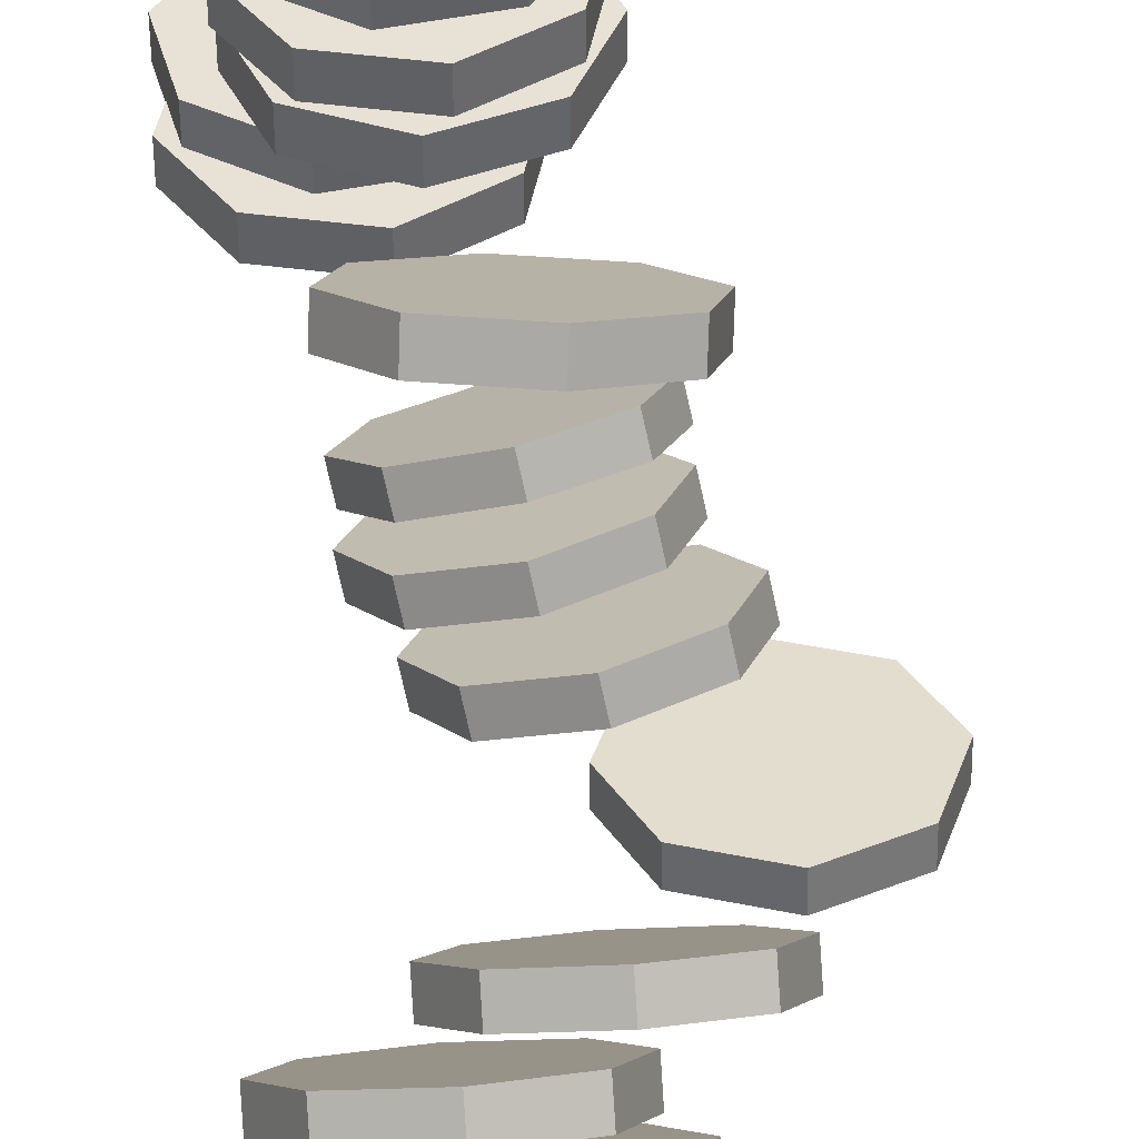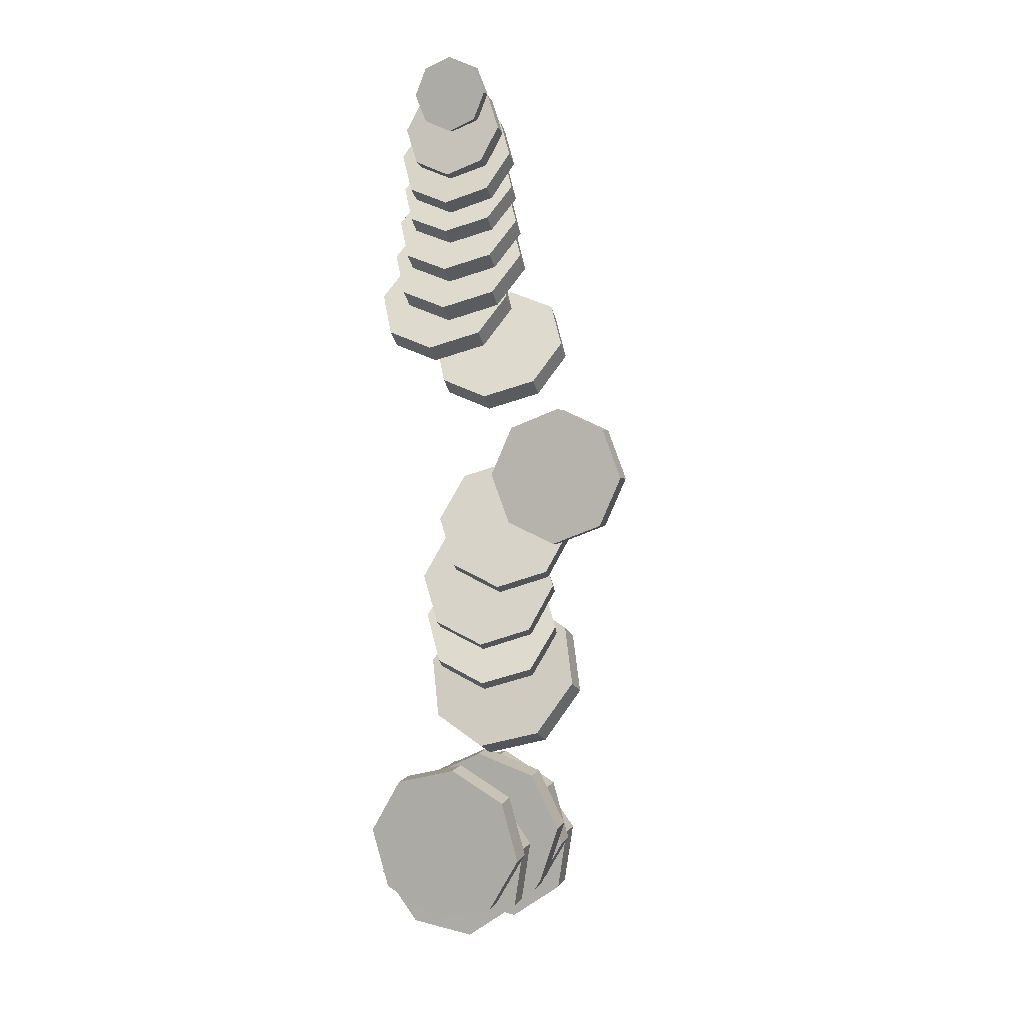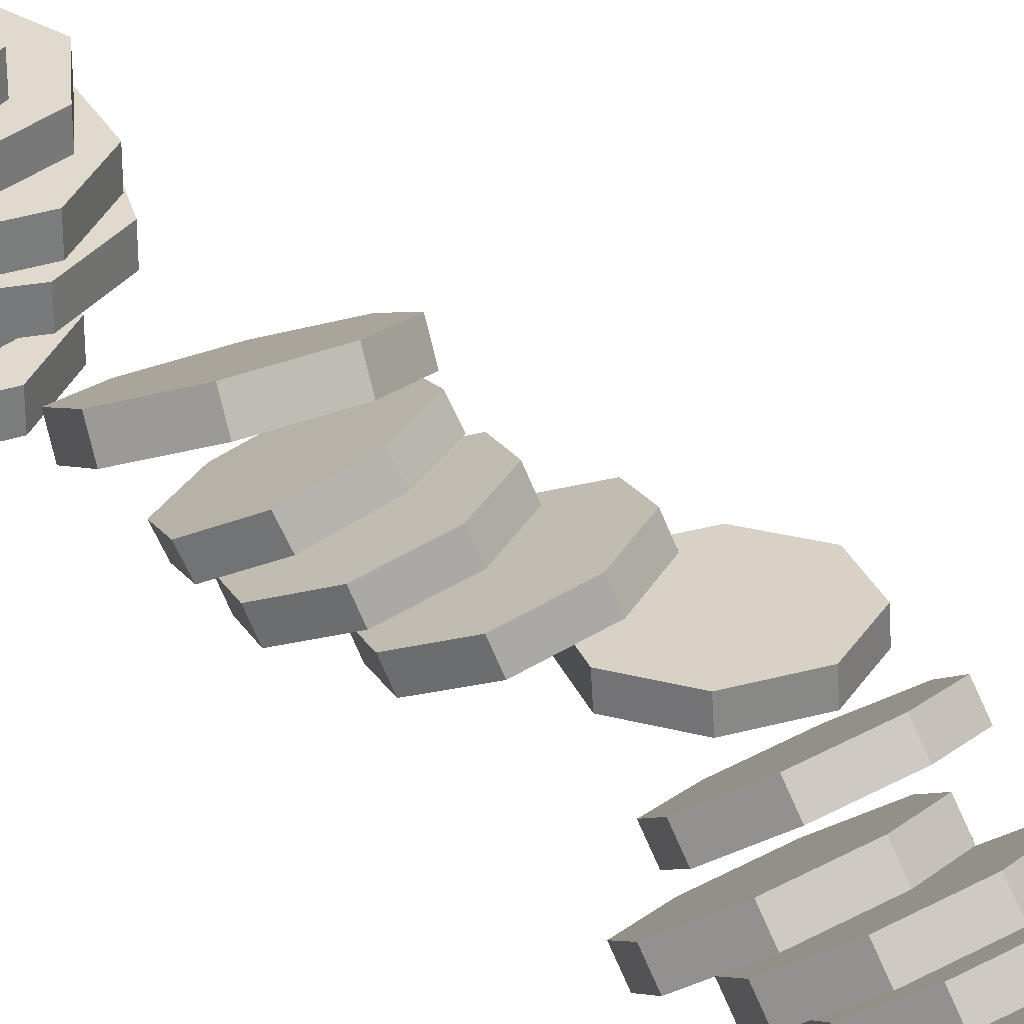
<metadata>
{"format":"obj","ext":"obj","renderer":"f3d","projection":"perspective","resolution":1024,"background":"white","views":[{"elev":40.0,"azim":-5.8,"up":"+Y"},{"elev":6.1,"azim":18.7,"up":"+Z"},{"elev":31.9,"azim":-41.0,"up":"+Y"}]}
</metadata>
<code>
g default
v 0.02261 0.007562 0.5188
v 0 0.007562 0.5094
v -0.02261 0.007562 0.5188
v -0.03197 0.007562 0.5414
v -0.02261 0.007562 0.564
v 0 0.007562 0.5734
v 0.02261 0.007562 0.564
v 0.03197 0.007562 0.5414
v 0.02261 0.01737 0.5188
v 0 0.01737 0.5094
v -0.02261 0.01737 0.5188
v -0.03197 0.01737 0.5414
v -0.02261 0.01737 0.564
v 0 0.01737 0.5734
v 0.02261 0.01737 0.564
v 0.03197 0.01737 0.5414
v 0 0.007562 0.5414
v 0 0.01737 0.5414
g pCylinder2 Chop_3 Carrot1
f 1 2 10 9
f 2 3 11 10
f 3 4 12 11
f 4 5 13 12
f 5 6 14 13
f 6 7 15 14
f 7 8 16 15
f 8 1 9 16
f 2 1 17
f 3 2 17
f 4 3 17
f 5 4 17
f 6 5 17
f 7 6 17
f 8 7 17
f 1 8 17
f 9 10 18
f 10 11 18
f 11 12 18
f 12 13 18
f 13 14 18
f 14 15 18
f 15 16 18
f 16 9 18
g default
v 0.03034 0.004726 0.483
v 0 0.001046 0.471
v -0.03034 0.004726 0.483
v -0.04291 0.01361 0.512
v -0.03034 0.02249 0.541
v 0 0.02617 0.553
v 0.03034 0.02249 0.541
v 0.04291 0.01361 0.512
v 0.03034 0.01731 0.4791
v 0 0.01363 0.4671
v -0.03034 0.01731 0.4791
v -0.04291 0.02619 0.5082
v -0.03034 0.03508 0.5372
v 0 0.03876 0.5492
v 0.03034 0.03508 0.5372
v 0.04291 0.02619 0.5082
v 0 0.01361 0.512
v 0 0.02619 0.5082
g Chop_3 Carrot1 pCylinder3
f 19 20 28 27
f 20 21 29 28
f 21 22 30 29
f 22 23 31 30
f 23 24 32 31
f 24 25 33 32
f 25 26 34 33
f 26 19 27 34
f 20 19 35
f 21 20 35
f 22 21 35
f 23 22 35
f 24 23 35
f 25 24 35
f 26 25 35
f 19 26 35
f 27 28 36
f 28 29 36
f 29 30 36
f 30 31 36
f 31 32 36
f 32 33 36
f 33 34 36
f 34 27 36
g default
v 0.03564 0.004434 0.459
v 0 -0.003197 0.4464
v -0.03564 0.004434 0.459
v -0.0504 0.02286 0.4895
v -0.03564 0.04128 0.52
v 0 0.04891 0.5327
v 0.03564 0.04128 0.52
v 0.0504 0.02286 0.4895
v 0.03564 0.01767 0.451
v 0 0.01004 0.4384
v -0.03564 0.01767 0.451
v -0.0504 0.03609 0.4815
v -0.03564 0.05451 0.5121
v 0 0.06214 0.5247
v 0.03564 0.05451 0.5121
v 0.0504 0.03609 0.4815
v 0 0.02286 0.4895
v 0 0.03609 0.4815
g Chop_3 Carrot1 pCylinder4
f 37 38 46 45
f 38 39 47 46
f 39 40 48 47
f 40 41 49 48
f 41 42 50 49
f 42 43 51 50
f 43 44 52 51
f 44 37 45 52
f 38 37 53
f 39 38 53
f 40 39 53
f 41 40 53
f 42 41 53
f 43 42 53
f 44 43 53
f 37 44 53
f 45 46 54
f 46 47 54
f 47 48 54
f 48 49 54
f 49 50 54
f 50 51 54
f 51 52 54
f 52 45 54
g default
v 0.0359 0.005447 0.4332
v 0 -0.003916 0.4216
v -0.0359 0.005447 0.4332
v -0.05077 0.02805 0.461
v -0.0359 0.05066 0.4889
v 0 0.06002 0.5005
v 0.0359 0.05066 0.4889
v 0.05077 0.02805 0.461
v 0.0359 0.01754 0.4234
v 0 0.008181 0.4118
v -0.0359 0.01754 0.4234
v -0.05077 0.04015 0.4512
v -0.0359 0.06276 0.4791
v 0 0.07212 0.4907
v 0.0359 0.06276 0.4791
v 0.05077 0.04015 0.4512
v 0 0.02805 0.461
v 0 0.04015 0.4512
g Chop_3 Carrot1 pCylinder5
f 55 56 64 63
f 56 57 65 64
f 57 58 66 65
f 58 59 67 66
f 59 60 68 67
f 60 61 69 68
f 61 62 70 69
f 62 55 63 70
f 56 55 71
f 57 56 71
f 58 57 71
f 59 58 71
f 60 59 71
f 61 60 71
f 62 61 71
f 55 62 71
f 63 64 72
f 64 65 72
f 65 66 72
f 66 67 72
f 67 68 72
f 68 69 72
f 69 70 72
f 70 63 72
g default
v 0.0389 0.003057 0.4008
v 0 -0.007088 0.3883
v -0.0389 0.003057 0.4008
v -0.05501 0.02755 0.431
v -0.0389 0.05204 0.4612
v 0 0.06218 0.4738
v 0.0389 0.05204 0.4612
v 0.05501 0.02755 0.431
v 0.0389 0.01616 0.3902
v 0 0.006018 0.3777
v -0.0389 0.01616 0.3902
v -0.05501 0.04065 0.4204
v -0.0389 0.06514 0.4506
v 0 0.07529 0.4631
v 0.0389 0.06514 0.4506
v 0.05501 0.04065 0.4204
v 0 0.02755 0.431
v 0 0.04065 0.4204
g Chop_3 Carrot1 pCylinder6
f 73 74 82 81
f 74 75 83 82
f 75 76 84 83
f 76 77 85 84
f 77 78 86 85
f 78 79 87 86
f 79 80 88 87
f 80 73 81 88
f 74 73 89
f 75 74 89
f 76 75 89
f 77 76 89
f 78 77 89
f 79 78 89
f 80 79 89
f 73 80 89
f 81 82 90
f 82 83 90
f 83 84 90
f 84 85 90
f 85 86 90
f 86 87 90
f 87 88 90
f 88 81 90
g default
v 0.04189 0.000666 0.3683
v 0 -0.01026 0.3548
v -0.04189 0.000666 0.3683
v -0.05924 0.02704 0.4008
v -0.04189 0.05342 0.4334
v 0 0.06435 0.4468
v 0.04189 0.05342 0.4334
v 0.05924 0.02704 0.4008
v 0.04189 0.01478 0.3568
v 0 0.003855 0.3433
v -0.04189 0.01478 0.3568
v -0.05924 0.04116 0.3894
v -0.04189 0.06754 0.4219
v 0 0.07846 0.4354
v 0.04189 0.06754 0.4219
v 0.05924 0.04116 0.3894
v 0 0.02704 0.4008
v 0 0.04116 0.3894
g Chop_3 Carrot1 pCylinder7
f 91 92 100 99
f 92 93 101 100
f 93 94 102 101
f 94 95 103 102
f 95 96 104 103
f 96 97 105 104
f 97 98 106 105
f 98 91 99 106
f 92 91 107
f 93 92 107
f 94 93 107
f 95 94 107
f 96 95 107
f 97 96 107
f 98 97 107
f 91 98 107
f 99 100 108
f 100 101 108
f 101 102 108
f 102 103 108
f 103 104 108
f 104 105 108
f 105 106 108
f 106 99 108
g default
v 0.02901 0.000666 0.3326
v -0.01288 -0.01026 0.3191
v -0.05477 0.000666 0.3326
v -0.07213 0.02704 0.3651
v -0.05477 0.05342 0.3977
v -0.01288 0.06435 0.4111
v 0.02901 0.05342 0.3977
v 0.04636 0.02704 0.3651
v 0.02901 0.01478 0.3211
v -0.01288 0.003855 0.3076
v -0.05477 0.01478 0.3211
v -0.07213 0.04116 0.3537
v -0.05477 0.06754 0.3862
v -0.01288 0.07846 0.3997
v 0.02901 0.06754 0.3862
v 0.04636 0.04116 0.3537
v -0.01288 0.02704 0.3651
v -0.01288 0.04116 0.3537
g Chop_3 Carrot1 pCylinder8
f 109 110 118 117
f 110 111 119 118
f 111 112 120 119
f 112 113 121 120
f 113 114 122 121
f 114 115 123 122
f 115 116 124 123
f 116 109 117 124
f 110 109 125
f 111 110 125
f 112 111 125
f 113 112 125
f 114 113 125
f 115 114 125
f 116 115 125
f 109 116 125
f 117 118 126
f 118 119 126
f 119 120 126
f 120 121 126
f 121 122 126
f 122 123 126
f 123 124 126
f 124 117 126
g default
v 0.0801 0.000666 0.2902
v 0.03821 -0.01026 0.2767
v -0.003684 0.000666 0.2902
v -0.02104 0.02704 0.3227
v -0.003684 0.05342 0.3553
v 0.03821 0.06435 0.3688
v 0.0801 0.05342 0.3553
v 0.09745 0.02704 0.3227
v 0.0801 0.01478 0.2787
v 0.03821 0.003855 0.2653
v -0.003684 0.01478 0.2787
v -0.02104 0.04116 0.3113
v -0.003684 0.06754 0.3438
v 0.03821 0.07846 0.3573
v 0.0801 0.06754 0.3438
v 0.09745 0.04116 0.3113
v 0.03821 0.02704 0.3227
v 0.03821 0.04116 0.3113
g Chop_3 Carrot1 pCylinder9
f 127 128 136 135
f 128 129 137 136
f 129 130 138 137
f 130 131 139 138
f 131 132 140 139
f 132 133 141 140
f 133 134 142 141
f 134 127 135 142
f 128 127 143
f 129 128 143
f 130 129 143
f 131 130 143
f 132 131 143
f 133 132 143
f 134 133 143
f 127 134 143
f 135 136 144
f 136 137 144
f 137 138 144
f 138 139 144
f 139 140 144
f 140 141 144
f 141 142 144
f 142 135 144
g default
v 0.143 -0.004733 0.1651
v 0.1011 -0.006247 0.1478
v 0.05919 -0.004733 0.1651
v 0.04183 -0.00108 0.2068
v 0.05919 0.002574 0.2485
v 0.1011 0.004088 0.2658
v 0.143 0.002574 0.2485
v 0.1603 -0.00108 0.2068
v 0.143 0.01337 0.1635
v 0.1011 0.01185 0.1462
v 0.05919 0.01337 0.1635
v 0.04183 0.01702 0.2052
v 0.05919 0.02067 0.2469
v 0.1011 0.02219 0.2642
v 0.143 0.02067 0.2469
v 0.1603 0.01702 0.2052
v 0.1011 -0.00108 0.2068
v 0.1011 0.01702 0.2052
g Chop_3 Carrot1 pCylinder10
f 145 146 154 153
f 146 147 155 154
f 147 148 156 155
f 148 149 157 156
f 149 150 158 157
f 150 151 159 158
f 151 152 160 159
f 152 145 153 160
f 146 145 161
f 147 146 161
f 148 147 161
f 149 148 161
f 150 149 161
f 151 150 161
f 152 151 161
f 145 152 161
f 153 154 162
f 154 155 162
f 155 156 162
f 156 157 162
f 157 158 162
f 158 159 162
f 159 160 162
f 160 153 162
g default
v 0.09002 0.007537 0.1207
v 0.04905 -0.006255 0.107
v 0.007551 -0.006532 0.1253
v -0.01017 0.006869 0.1648
v 0.00626 0.0261 0.2024
v 0.04723 0.03989 0.2161
v 0.08873 0.04016 0.1979
v 0.1065 0.02676 0.1583
v 0.08682 0.02399 0.1137
v 0.04586 0.0102 0.1
v 0.004355 0.009923 0.1183
v -0.01337 0.02332 0.1578
v 0.003065 0.04255 0.1954
v 0.04403 0.05634 0.2091
v 0.08553 0.05662 0.1909
v 0.1033 0.04322 0.1513
v 0.04814 0.01682 0.1616
v 0.04494 0.03327 0.1546
g Chop_3 Carrot1 pCylinder11
f 163 164 172 171
f 164 165 173 172
f 165 166 174 173
f 166 167 175 174
f 167 168 176 175
f 168 169 177 176
f 169 170 178 177
f 170 163 171 178
f 164 163 179
f 165 164 179
f 166 165 179
f 167 166 179
f 168 167 179
f 169 168 179
f 170 169 179
f 163 170 179
f 171 172 180
f 172 173 180
f 173 174 180
f 174 175 180
f 175 176 180
f 176 177 180
f 177 178 180
f 178 171 180
g default
v 0.07376 0.008376 0.06759
v 0.03279 -0.005416 0.0539
v -0.00871 -0.005692 0.07216
v -0.02644 0.007708 0.1117
v -0.01 0.02694 0.1493
v 0.03097 0.04073 0.163
v 0.07247 0.041 0.1448
v 0.09019 0.0276 0.1052
v 0.07056 0.02483 0.06058
v 0.0296 0.01104 0.04689
v -0.01191 0.01076 0.06515
v -0.02963 0.02416 0.1047
v -0.0132 0.04339 0.1423
v 0.02777 0.05718 0.156
v 0.06927 0.05746 0.1377
v 0.087 0.04406 0.09821
v 0.03188 0.01766 0.1085
v 0.02868 0.03411 0.1014
g Chop_3 Carrot1 pCylinder12
f 181 182 190 189
f 182 183 191 190
f 183 184 192 191
f 184 185 193 192
f 185 186 194 193
f 186 187 195 194
f 187 188 196 195
f 188 181 189 196
f 182 181 197
f 183 182 197
f 184 183 197
f 185 184 197
f 186 185 197
f 187 186 197
f 188 187 197
f 181 188 197
f 189 190 198
f 190 191 198
f 191 192 198
f 192 193 198
f 193 194 198
f 194 195 198
f 195 196 198
f 196 189 198
g default
v 0.05951 0.06968 -0.193
v 0.006891 0.06958 -0.2076
v -0.04069 0.06903 -0.1808
v -0.05537 0.06836 -0.1282
v -0.02854 0.06797 -0.08063
v 0.02407 0.06807 -0.06595
v 0.07165 0.06862 -0.09277
v 0.08633 0.06928 -0.1454
v 0.05939 0.09157 -0.1927
v 0.006779 0.09147 -0.2074
v -0.0408 0.09092 -0.1806
v -0.05548 0.09025 -0.128
v -0.02865 0.08985 -0.08038
v 0.02396 0.08996 -0.0657
v 0.07154 0.0905 -0.09252
v 0.08622 0.09117 -0.1451
v 0.01548 0.06882 -0.1368
v 0.01537 0.09071 -0.1365
g Chop_3 Carrot1 pasted__pCylinder20
f 199 200 208 207
f 200 201 209 208
f 201 202 210 209
f 202 203 211 210
f 203 204 212 211
f 204 205 213 212
f 205 206 214 213
f 206 199 207 214
f 200 199 215
f 201 200 215
f 202 201 215
f 203 202 215
f 204 203 215
f 205 204 215
f 206 205 215
f 199 206 215
f 207 208 216
f 208 209 216
f 209 210 216
f 210 211 216
f 211 212 216
f 212 213 216
f 213 214 216
f 214 207 216
g default
v 0.07659 0.09037 -0.1942
v 0.03259 0.09027 -0.2266
v -0.02141 0.08972 -0.2184
v -0.05377 0.08906 -0.1744
v -0.04555 0.08866 -0.1204
v -0.001546 0.08876 -0.08798
v 0.05245 0.08931 -0.09621
v 0.08482 0.08997 -0.1402
v 0.0764 0.1123 -0.194
v 0.0324 0.1122 -0.2264
v -0.0216 0.1116 -0.2182
v -0.05397 0.1109 -0.1742
v -0.04574 0.1105 -0.1202
v -0.001738 0.1106 -0.08779
v 0.05226 0.1112 -0.09602
v 0.08463 0.1119 -0.14
v 0.01552 0.08952 -0.1573
v 0.01533 0.1114 -0.1571
g Chop_3 Carrot1 pasted__pCylinder19
f 217 218 226 225
f 218 219 227 226
f 219 220 228 227
f 220 221 229 228
f 221 222 230 229
f 222 223 231 230
f 223 224 232 231
f 224 217 225 232
f 218 217 233
f 219 218 233
f 220 219 233
f 221 220 233
f 222 221 233
f 223 222 233
f 224 223 233
f 217 224 233
f 225 226 234
f 226 227 234
f 227 228 234
f 228 229 234
f 229 230 234
f 230 231 234
f 231 232 234
f 232 225 234
g default
v 0.04446 0.1126 -0.2147
v -0.004266 0.1124 -0.2394
v -0.05618 0.1119 -0.2224
v -0.08087 0.1112 -0.1737
v -0.06387 0.1108 -0.1218
v -0.01515 0.1109 -0.09709
v 0.03676 0.1115 -0.1141
v 0.06145 0.1122 -0.1628
v 0.0443 0.1344 -0.2145
v -0.004424 0.1343 -0.2392
v -0.05634 0.1338 -0.2222
v -0.08102 0.1331 -0.1735
v -0.06403 0.1327 -0.1216
v -0.01531 0.1328 -0.09687
v 0.0366 0.1334 -0.1139
v 0.06129 0.134 -0.1626
v -0.009707 0.1117 -0.1682
v -0.009865 0.1336 -0.168
g Chop_3 Carrot1 pasted__pCylinder18
f 235 236 244 243
f 236 237 245 244
f 237 238 246 245
f 238 239 247 246
f 239 240 248 247
f 240 241 249 248
f 241 242 250 249
f 242 235 243 250
f 236 235 251
f 237 236 251
f 238 237 251
f 239 238 251
f 240 239 251
f 241 240 251
f 242 241 251
f 235 242 251
f 243 244 252
f 244 245 252
f 245 246 252
f 246 247 252
f 247 248 252
f 248 249 252
f 249 250 252
f 250 243 252
g default
v 0.07254 0.04592 -0.1765
v 0.02382 0.04581 -0.2012
v -0.02809 0.04527 -0.1842
v -0.05278 0.0446 -0.1355
v -0.03579 0.0442 -0.08359
v 0.01294 0.04431 -0.0589
v 0.06485 0.04485 -0.07589
v 0.08954 0.04552 -0.1246
v 0.07239 0.06781 -0.1763
v 0.02366 0.0677 -0.201
v -0.02825 0.06716 -0.184
v -0.05294 0.06649 -0.1353
v -0.03594 0.06609 -0.08337
v 0.01278 0.06619 -0.05868
v 0.06469 0.06674 -0.07567
v 0.08938 0.06741 -0.1244
v 0.01838 0.04506 -0.1301
v 0.01822 0.06695 -0.1298
g Chop_3 Carrot1 pasted__pCylinder17
f 253 254 262 261
f 254 255 263 262
f 255 256 264 263
f 256 257 265 264
f 257 258 266 265
f 258 259 267 266
f 259 260 268 267
f 260 253 261 268
f 254 253 269
f 255 254 269
f 256 255 269
f 257 256 269
f 258 257 269
f 259 258 269
f 260 259 269
f 253 260 269
f 261 262 270
f 262 263 270
f 263 264 270
f 264 265 270
f 265 266 270
f 266 267 270
f 267 268 270
f 268 261 270
g default
v 0.05518 0.02374 -0.1942
v 0.01118 0.02363 -0.2266
v -0.04282 0.02309 -0.2184
v -0.07519 0.02242 -0.1744
v -0.06696 0.02202 -0.1204
v -0.02296 0.02213 -0.08798
v 0.03104 0.02267 -0.09621
v 0.06341 0.02334 -0.1402
v 0.05498 0.04563 -0.194
v 0.01098 0.04552 -0.2264
v -0.04301 0.04498 -0.2182
v -0.07538 0.04431 -0.1742
v -0.06715 0.04391 -0.1202
v -0.02315 0.04401 -0.08779
v 0.03085 0.04456 -0.09602
v 0.06321 0.04523 -0.14
v -0.00589 0.02288 -0.1573
v -0.006083 0.04477 -0.1571
g Chop_3 Carrot1 pasted__pCylinder16
f 271 272 280 279
f 272 273 281 280
f 273 274 282 281
f 274 275 283 282
f 275 276 284 283
f 276 277 285 284
f 277 278 286 285
f 278 271 279 286
f 272 271 287
f 273 272 287
f 274 273 287
f 275 274 287
f 276 275 287
f 277 276 287
f 278 277 287
f 271 278 287
f 279 280 288
f 280 281 288
f 281 282 288
f 282 283 288
f 283 284 288
f 284 285 288
f 285 286 288
f 286 279 288
g default
v 0.03809 0.003049 -0.193
v -0.01452 0.002944 -0.2076
v -0.0621 0.002399 -0.1808
v -0.07678 0.001731 -0.1282
v -0.04995 0.001333 -0.08063
v 0.00266 0.001437 -0.06595
v 0.05024 0.001982 -0.09277
v 0.06492 0.00265 -0.1454
v 0.03798 0.02493 -0.1927
v -0.01463 0.02483 -0.2074
v -0.06221 0.02429 -0.1806
v -0.07689 0.02362 -0.128
v -0.05007 0.02322 -0.08038
v 0.002548 0.02332 -0.0657
v 0.05013 0.02387 -0.09252
v 0.06481 0.02454 -0.1451
v -0.00593 0.002191 -0.1368
v -0.006043 0.02408 -0.1365
g Chop_3 Carrot1 pasted__pCylinder15
f 289 290 298 297
f 290 291 299 298
f 291 292 300 299
f 292 293 301 300
f 293 294 302 301
f 294 295 303 302
f 295 296 304 303
f 296 289 297 304
f 290 289 305
f 291 290 305
f 292 291 305
f 293 292 305
f 294 293 305
f 295 294 305
f 296 295 305
f 289 296 305
f 297 298 306
f 298 299 306
f 299 300 306
f 300 301 306
f 301 302 306
f 302 303 306
f 303 304 306
f 304 297 306
g default
v 0.08261 0.005325 -0.02569
v 0.03018 0.002203 -0.04068
v -0.01728 0.01801 -0.01874
v -0.03196 0.04349 0.0273
v -0.005261 0.06371 0.07045
v 0.04717 0.06683 0.08544
v 0.09463 0.05102 0.0635
v 0.1093 0.02555 0.01746
v 0.08436 0.02465 -0.03583
v 0.03193 0.02152 -0.05082
v -0.01553 0.03733 -0.02887
v -0.03021 0.06281 0.01716
v -0.003514 0.08303 0.06032
v 0.04892 0.08615 0.07531
v 0.09638 0.07035 0.05336
v 0.1111 0.04487 0.007326
v 0.03868 0.03452 0.02238
v 0.04042 0.05384 0.01225
g Chop_3 Carrot1 pasted__pCylinder14
f 307 308 316 315
f 308 309 317 316
f 309 310 318 317
f 310 311 319 318
f 311 312 320 319
f 312 313 321 320
f 313 314 322 321
f 314 307 315 322
f 308 307 323
f 309 308 323
f 310 309 323
f 311 310 323
f 312 311 323
f 313 312 323
f 314 313 323
f 307 314 323
f 315 316 324
f 316 317 324
f 317 318 324
f 318 319 324
f 319 320 324
f 320 321 324
f 321 322 324
f 322 315 324
g default
v 0.07376 0.01266 0.0305
v 0.03279 -0.002267 0.01805
v -0.00871 -0.000957 0.03627
v -0.02644 0.01582 0.07448
v -0.01 0.03825 0.1103
v 0.03097 0.05318 0.1228
v 0.07247 0.05187 0.1045
v 0.09019 0.03508 0.06632
v 0.07056 0.02845 0.02208
v 0.0296 0.01352 0.009637
v -0.01191 0.01483 0.02786
v -0.02963 0.03161 0.06607
v -0.0132 0.05403 0.1019
v 0.02777 0.06896 0.1143
v 0.06927 0.06765 0.09612
v 0.087 0.05087 0.0579
v 0.03188 0.02545 0.0704
v 0.02868 0.04124 0.06199
g Chop_3 Carrot1 pCylinder13
f 325 326 334 333
f 326 327 335 334
f 327 328 336 335
f 328 329 337 336
f 329 330 338 337
f 330 331 339 338
f 331 332 340 339
f 332 325 333 340
f 326 325 341
f 327 326 341
f 328 327 341
f 329 328 341
f 330 329 341
f 331 330 341
f 332 331 341
f 325 332 341
f 333 334 342
f 334 335 342
f 335 336 342
f 336 337 342
f 337 338 342
f 338 339 342
f 339 340 342
f 340 333 342

</code>
